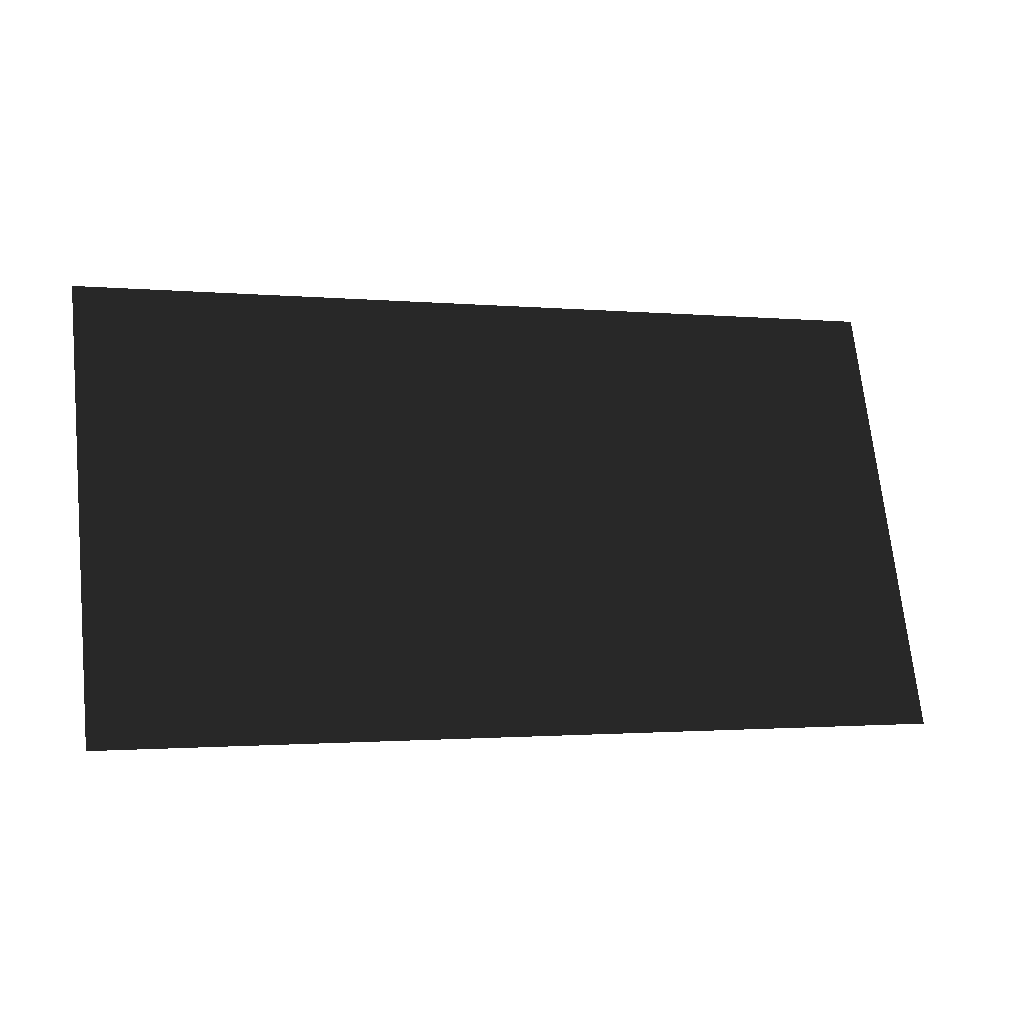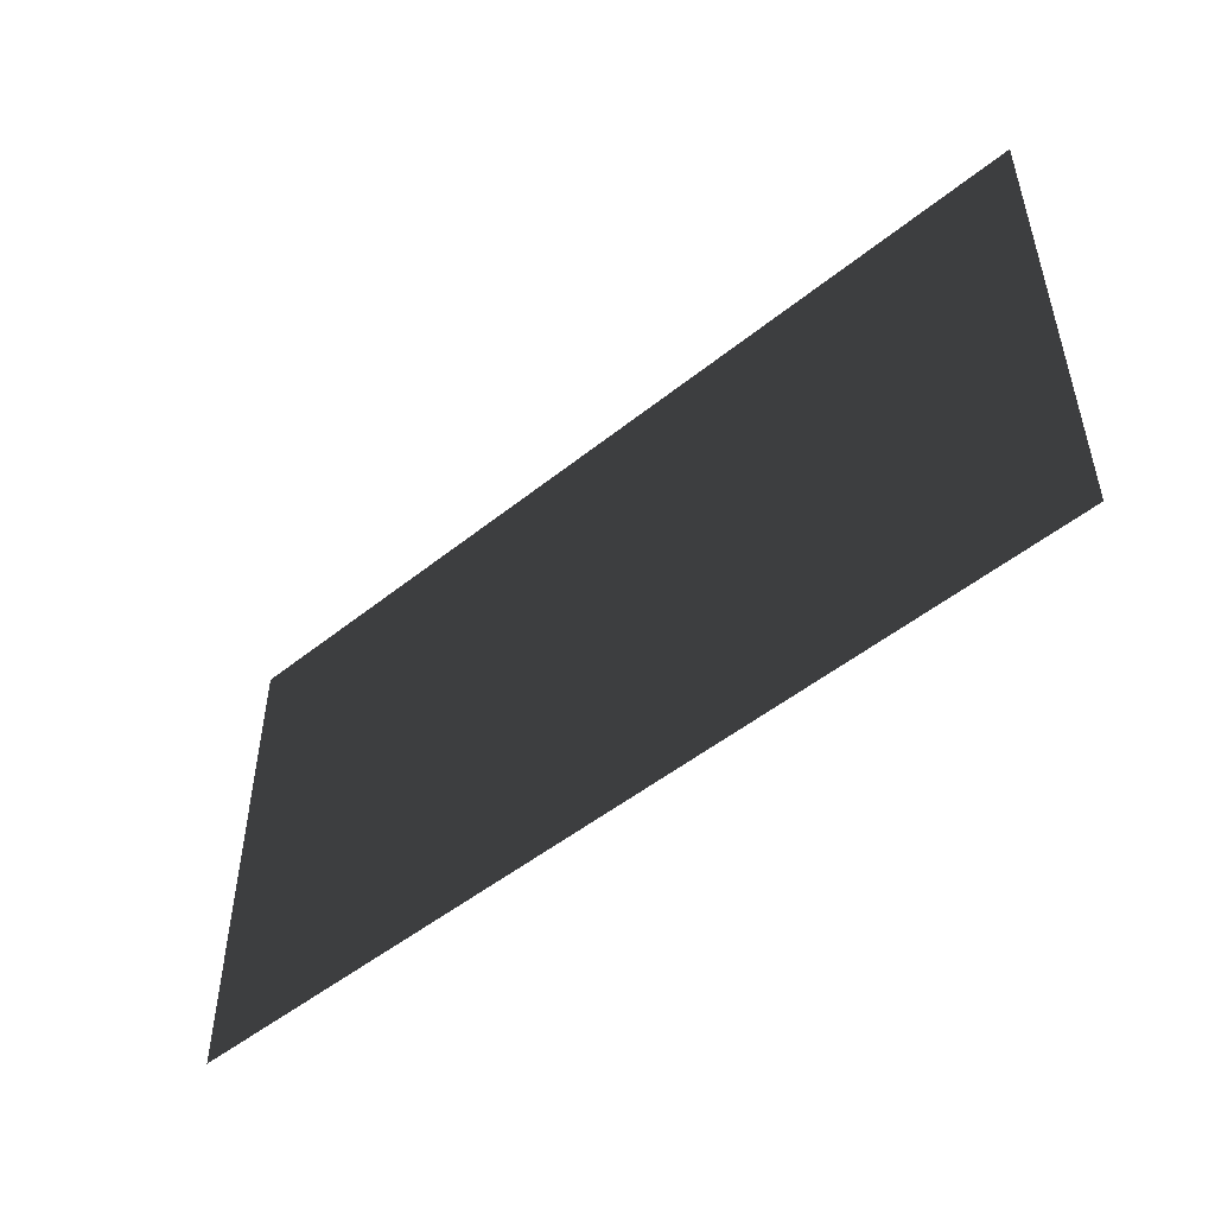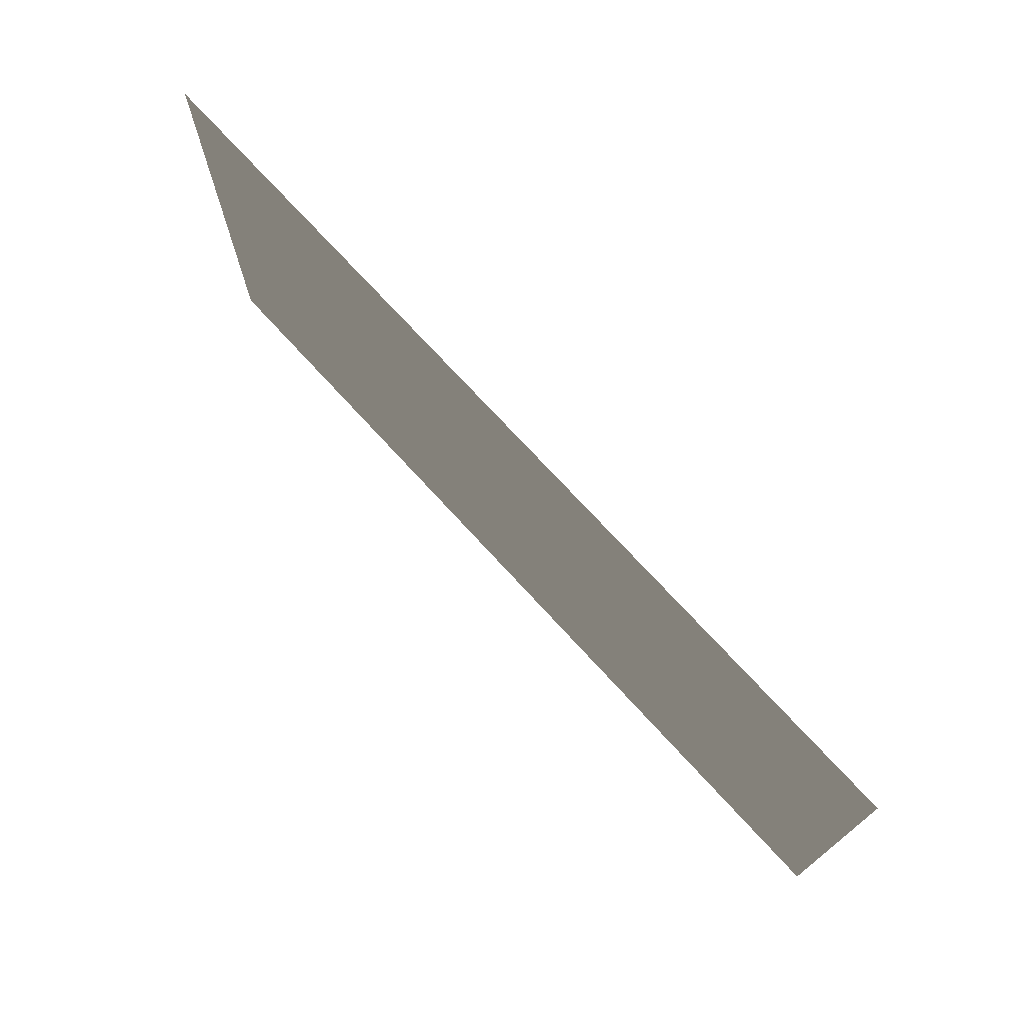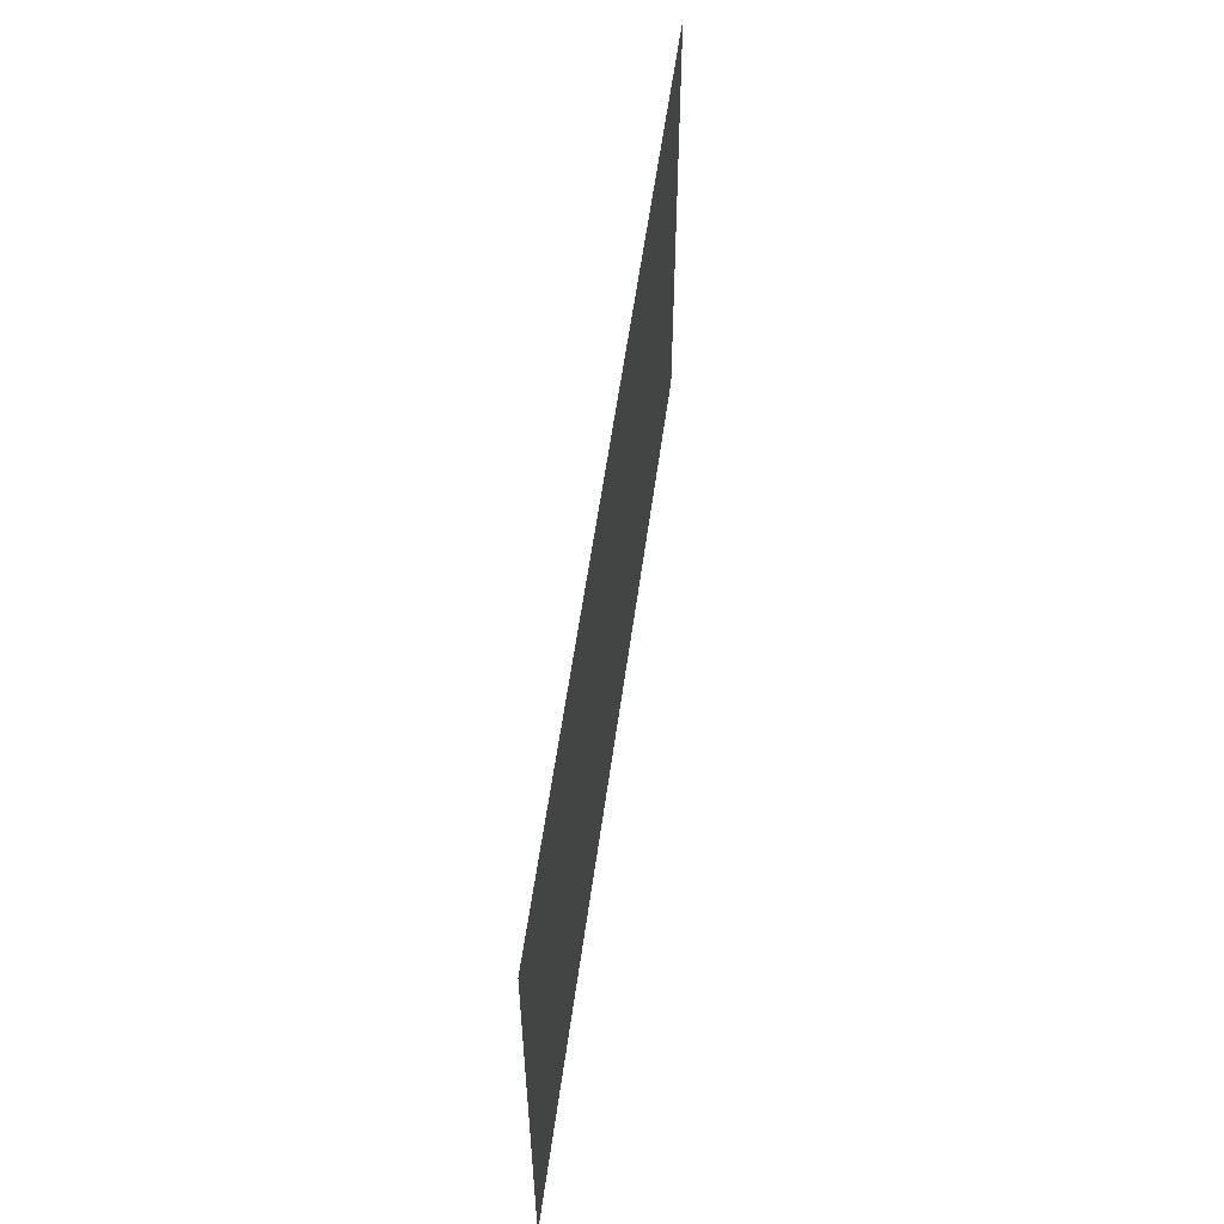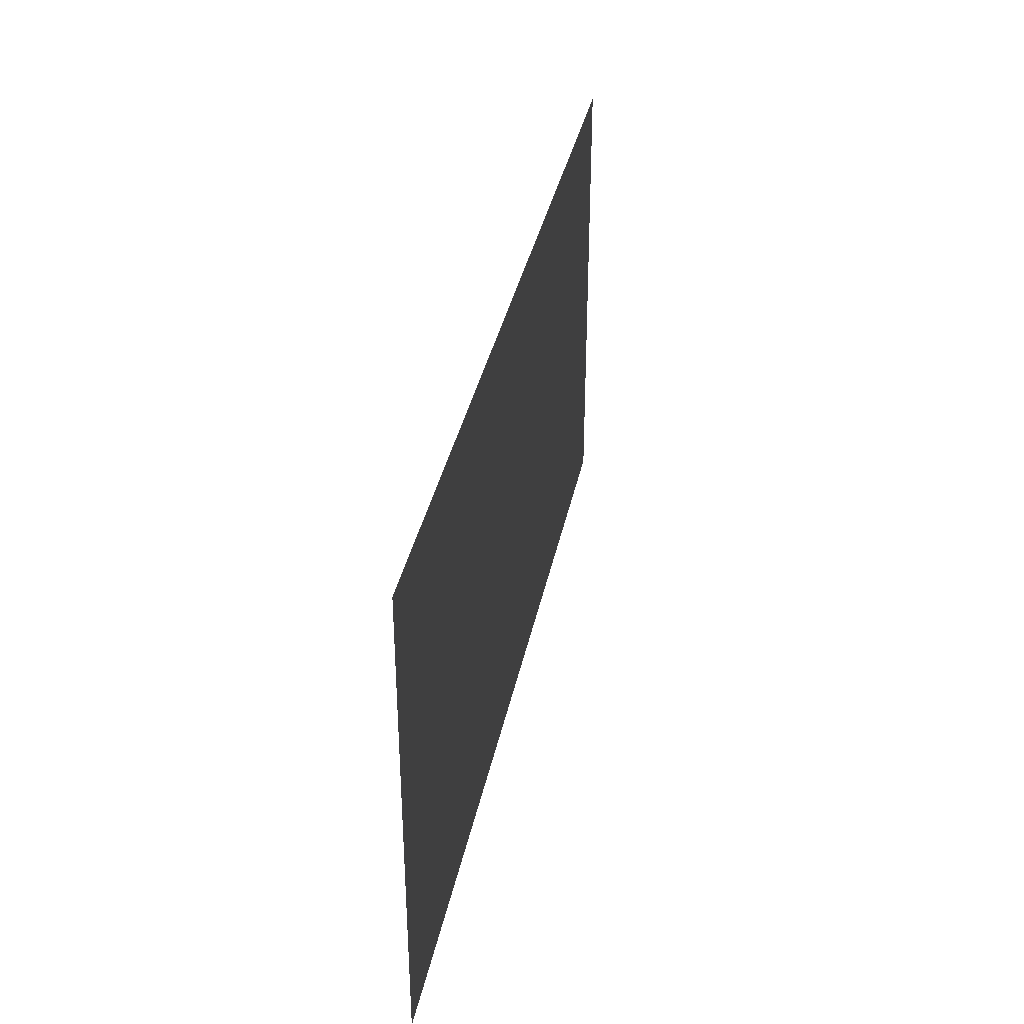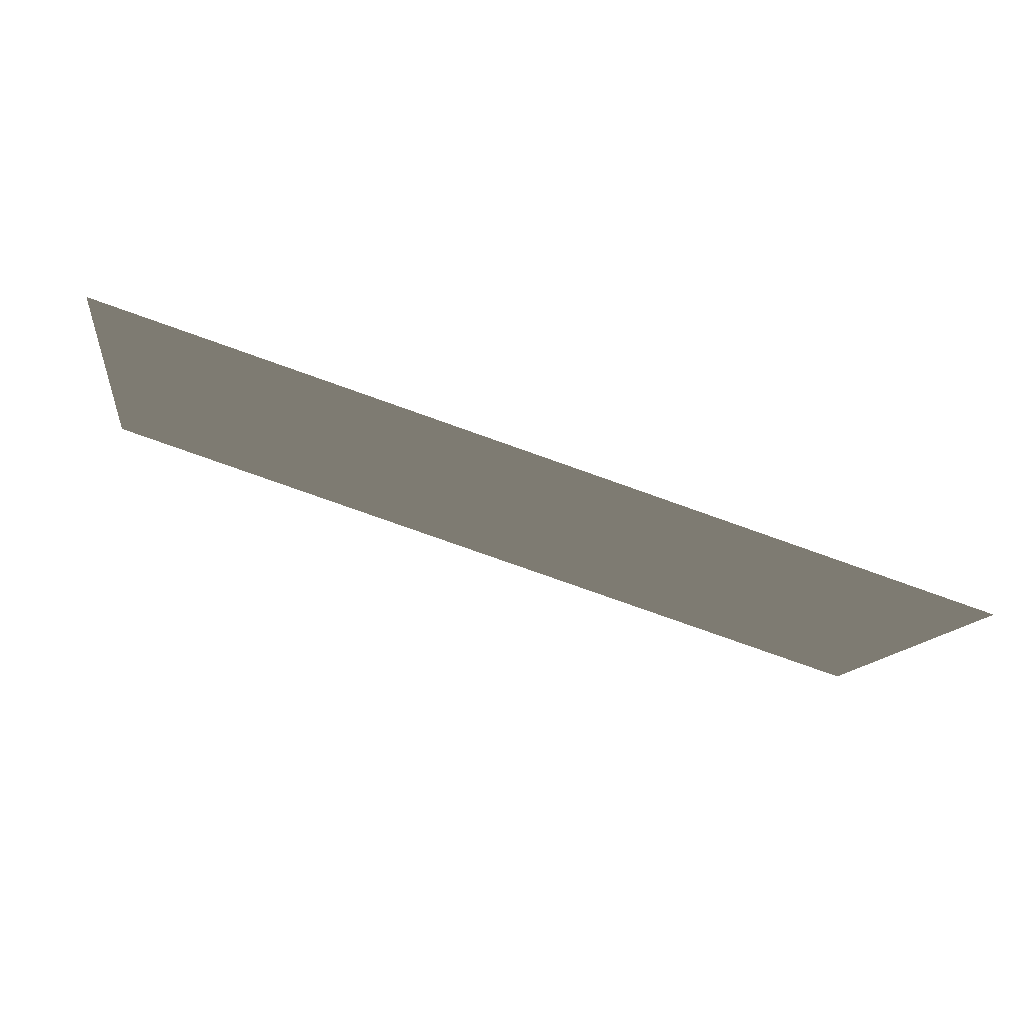
<metadata>
{"format":"obj","ext":"obj","renderer":"f3d","projection":"perspective","resolution":1024,"background":"white","views":[{"elev":70.7,"azim":174.0,"up":"+Z"},{"elev":-50.1,"azim":23.5,"up":"+Y"},{"elev":73.0,"azim":-150.4,"up":"+Y"},{"elev":56.3,"azim":79.8,"up":"+Y"},{"elev":36.1,"azim":83.5,"up":"+Y"},{"elev":-12.0,"azim":172.2,"up":"+Z"}]}
</metadata>
<code>
v -0.7807 -0.0475 -0.8666
v 1.199 -0.0475 -0.2259
v -0.7807 1.077 -0.8666
v 1.199 1.077 -0.2259
o right_softbox
f 4 3 1
f 4 1 2

</code>
